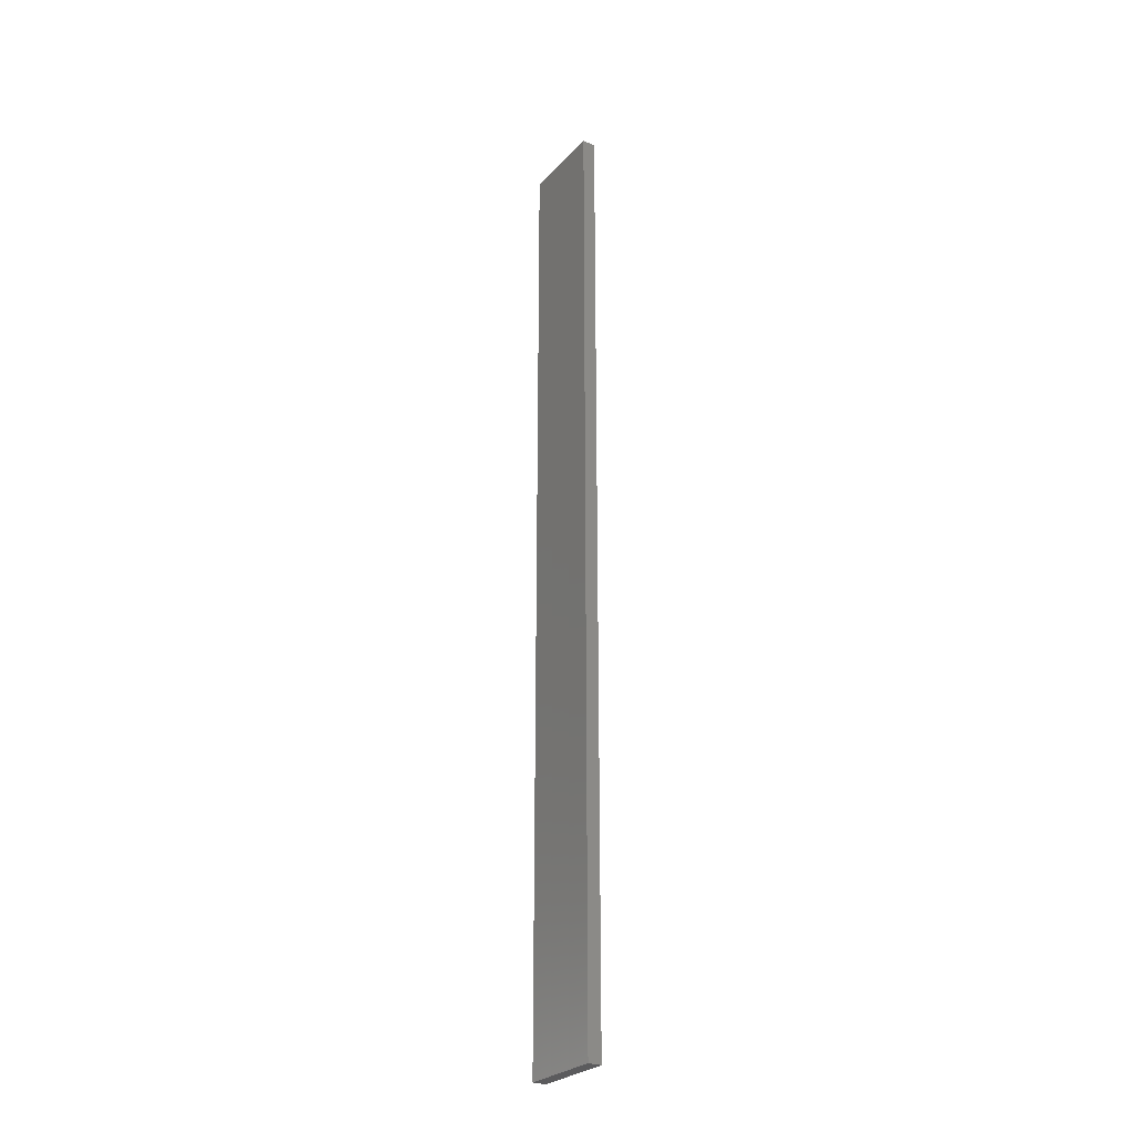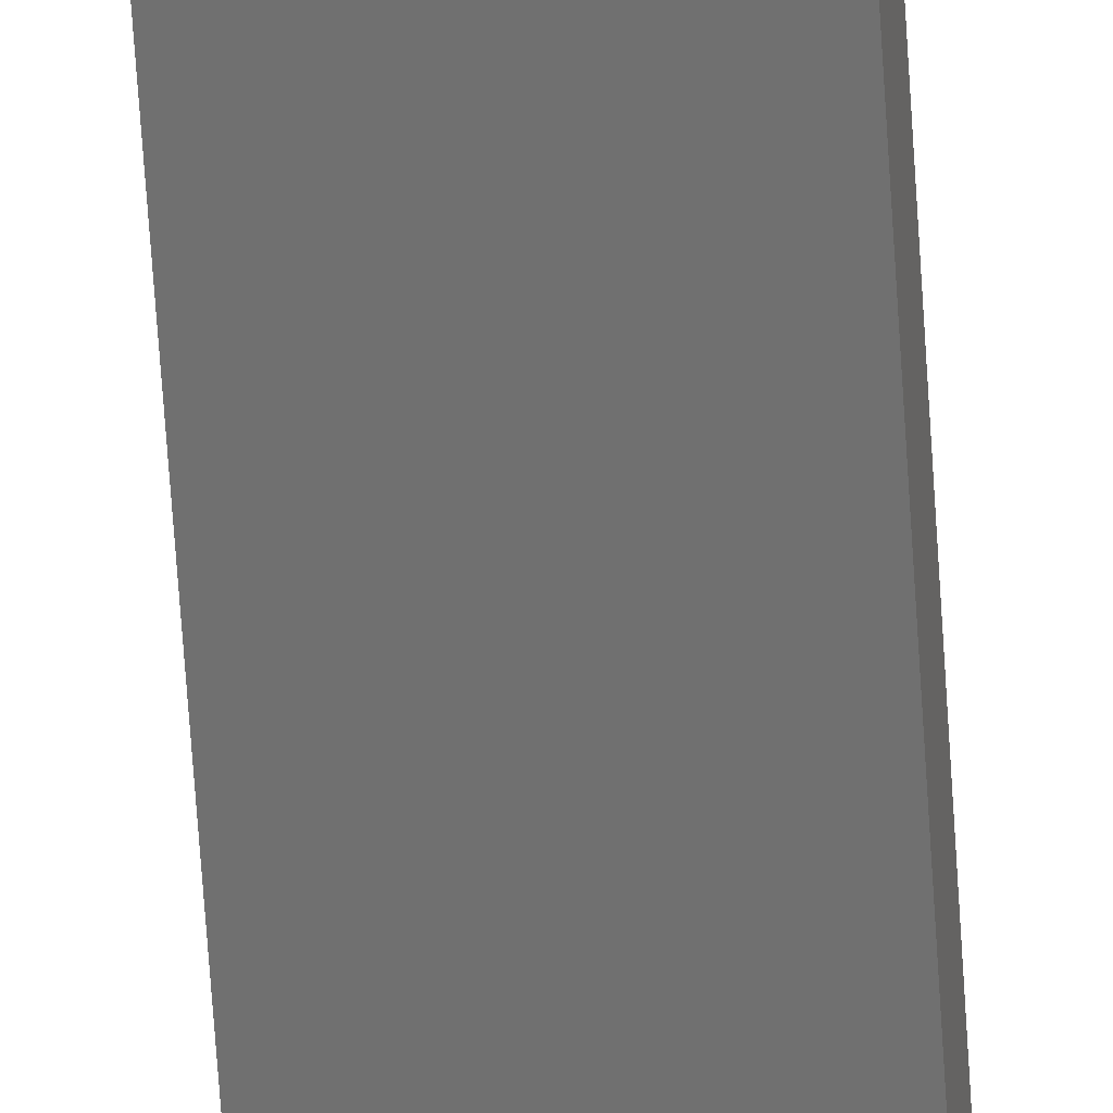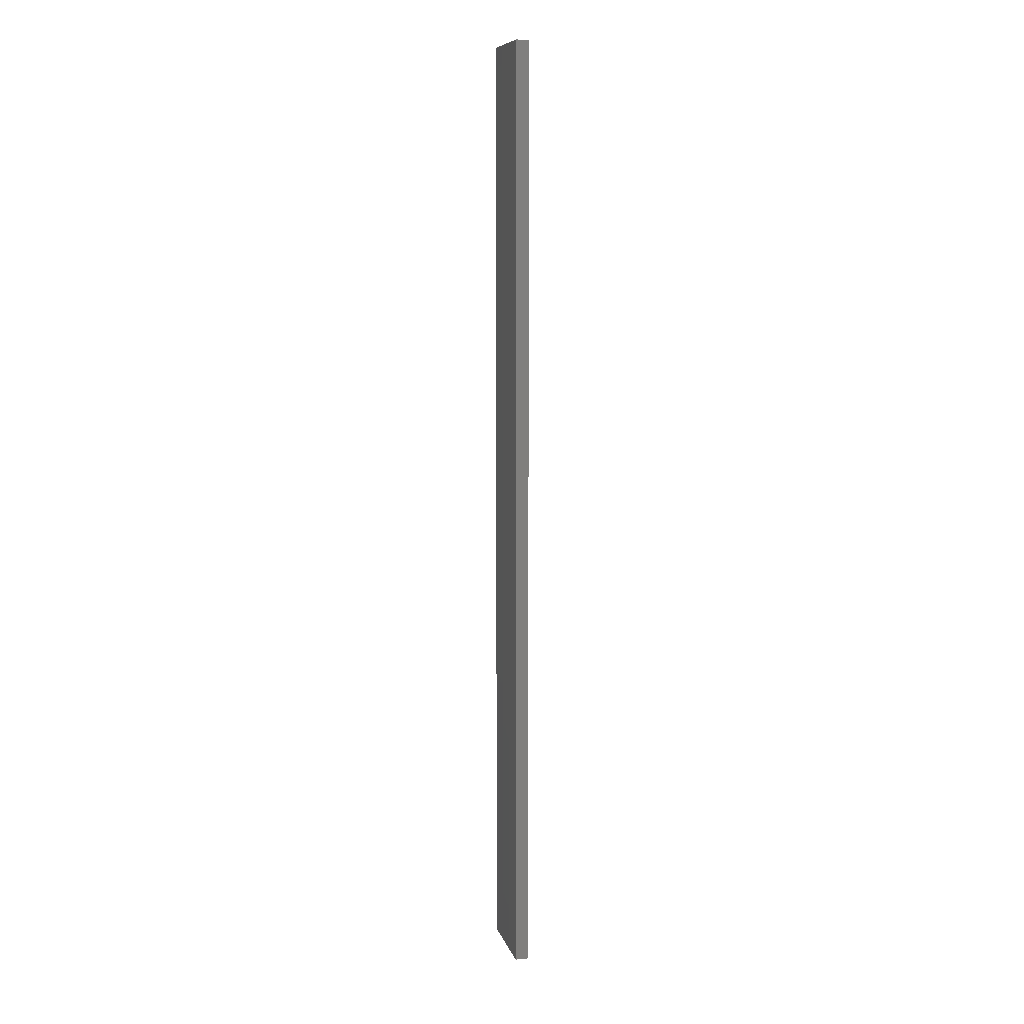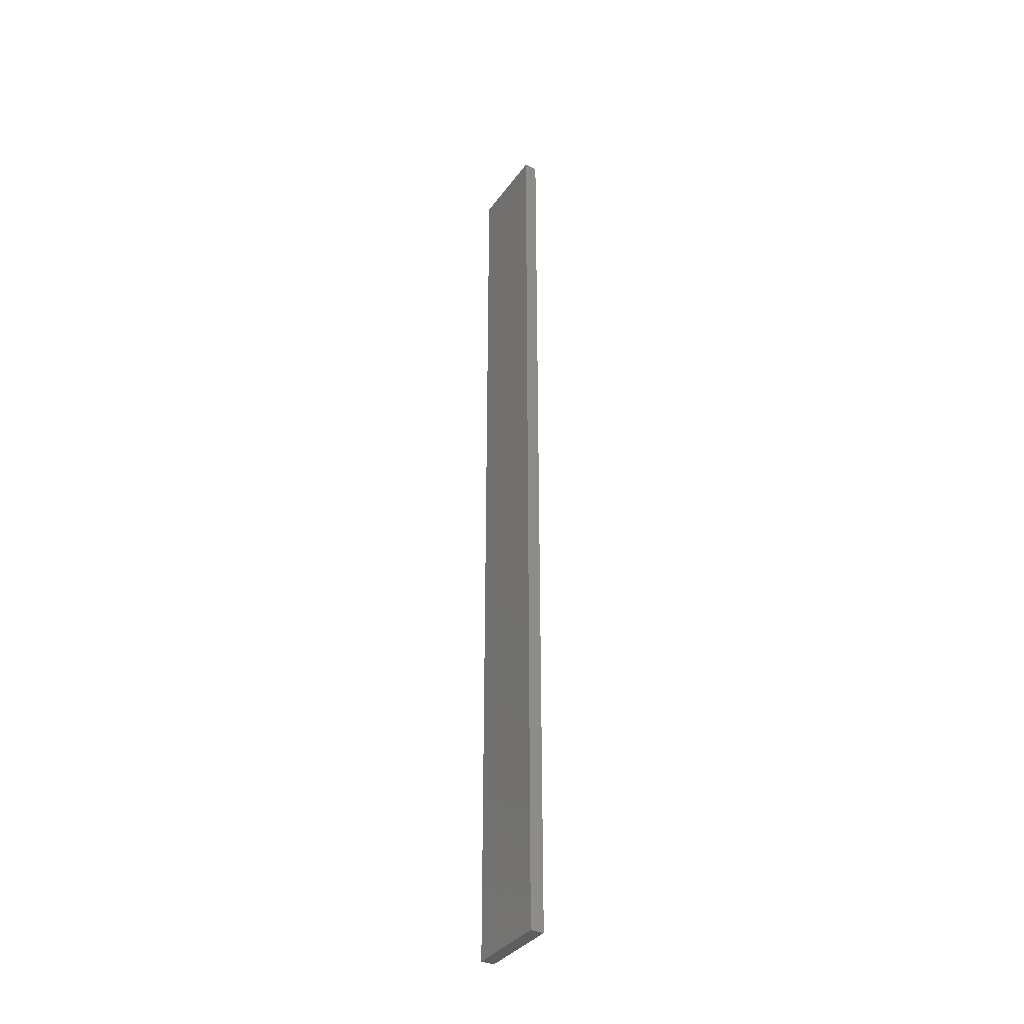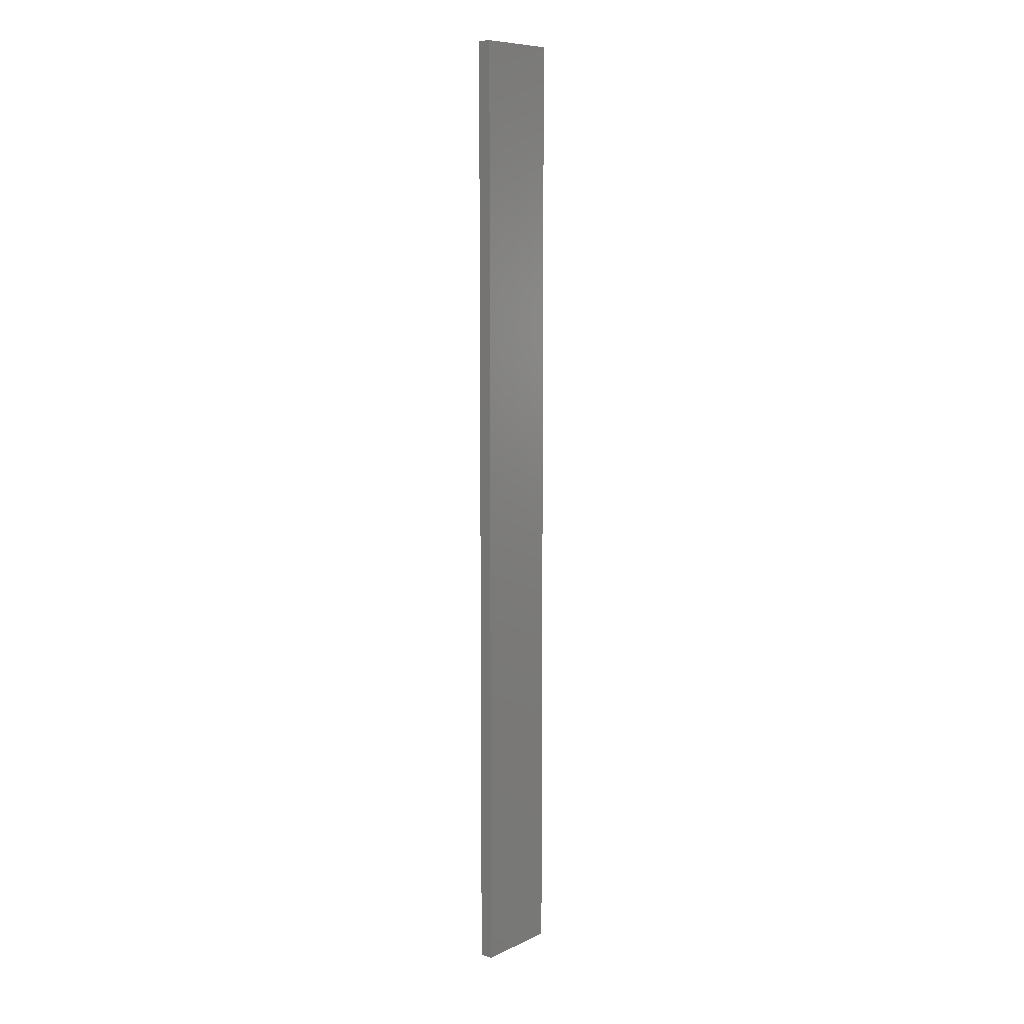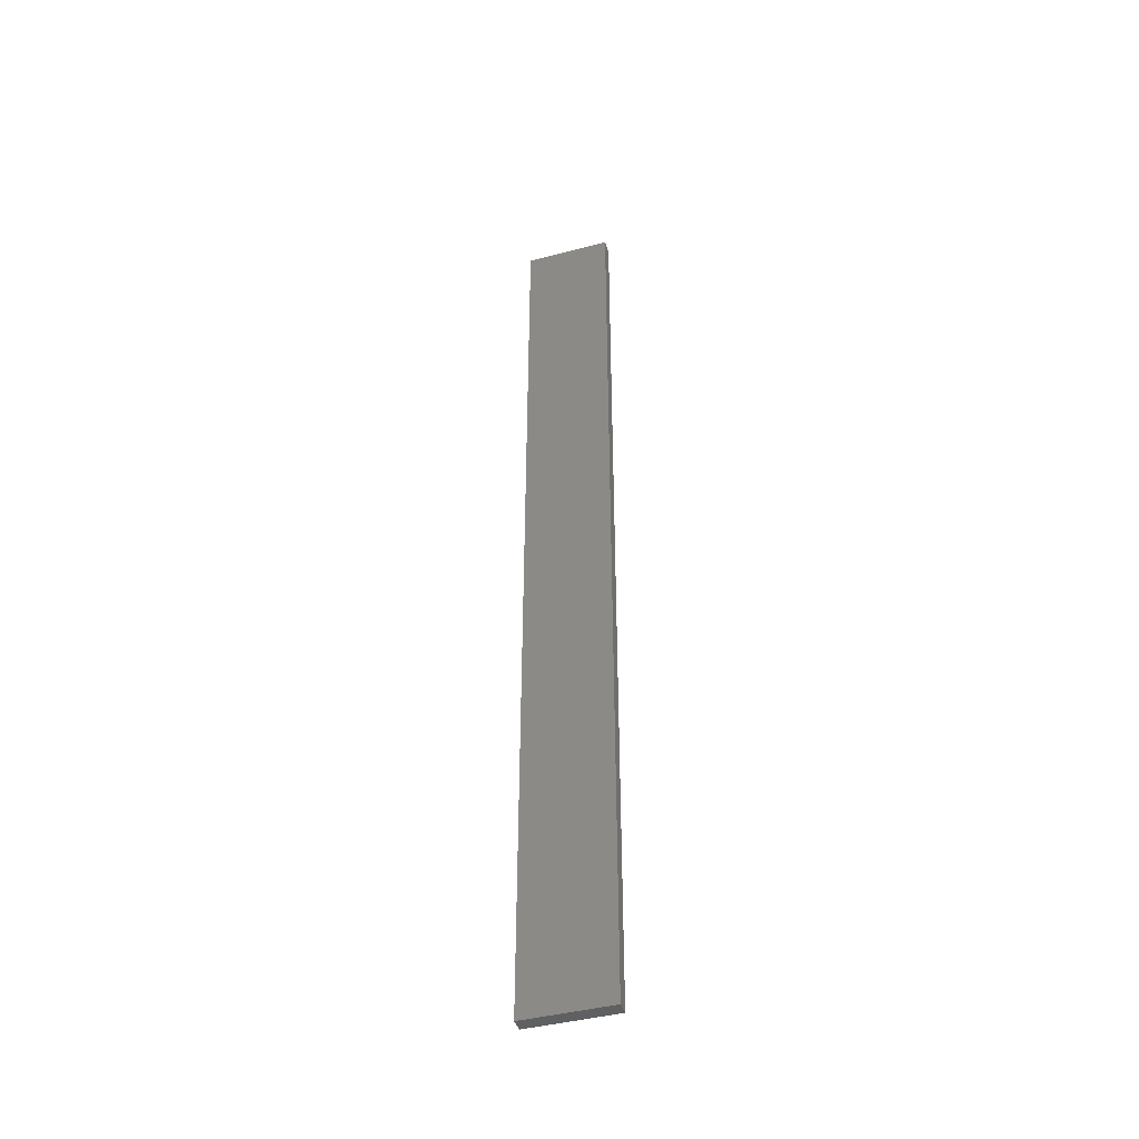
<metadata>
{"format":"stl","ext":"stl","renderer":"f3d","projection":"perspective","resolution":1024,"background":"white","views":[{"elev":-27.0,"azim":45.2,"up":"+Z"},{"elev":-65.8,"azim":3.7,"up":"+Y"},{"elev":9.1,"azim":-116.1,"up":"+Z"},{"elev":-35.4,"azim":47.0,"up":"+Z"},{"elev":8.9,"azim":-62.6,"up":"+Z"},{"elev":-43.2,"azim":5.0,"up":"+Z"}]}
</metadata>
<code>
# stl→obj: 16 verts, 28 faces
v 19.26 2.355 284.1
v 19.15 2.377 284.1
v 19.15 2.377 287.7
v 19.26 2.355 287.7
v 19.37 2.332 284.1
v 19.37 2.332 287.7
v 19.47 2.309 287.7
v 19.47 2.309 284.1
v 19.46 2.26 284.1
v 19.46 2.26 287.7
v 19.14 2.328 287.7
v 19.14 2.328 284.1
v 19.25 2.306 287.7
v 19.25 2.306 284.1
v 19.36 2.283 284.1
v 19.36 2.283 287.7
f 1 2 3
f 1 3 4
f 5 4 6
f 5 6 7
f 5 1 4
f 8 5 7
f 9 8 7
f 9 7 10
f 11 12 13
f 12 14 13
f 13 15 16
f 14 15 13
f 16 9 10
f 15 9 16
f 12 11 3
f 2 12 3
f 9 15 8
f 15 5 8
f 14 1 15
f 15 1 5
f 12 2 14
f 14 2 1
f 16 10 7
f 6 16 7
f 4 13 16
f 4 16 6
f 3 11 13
f 3 13 4

</code>
